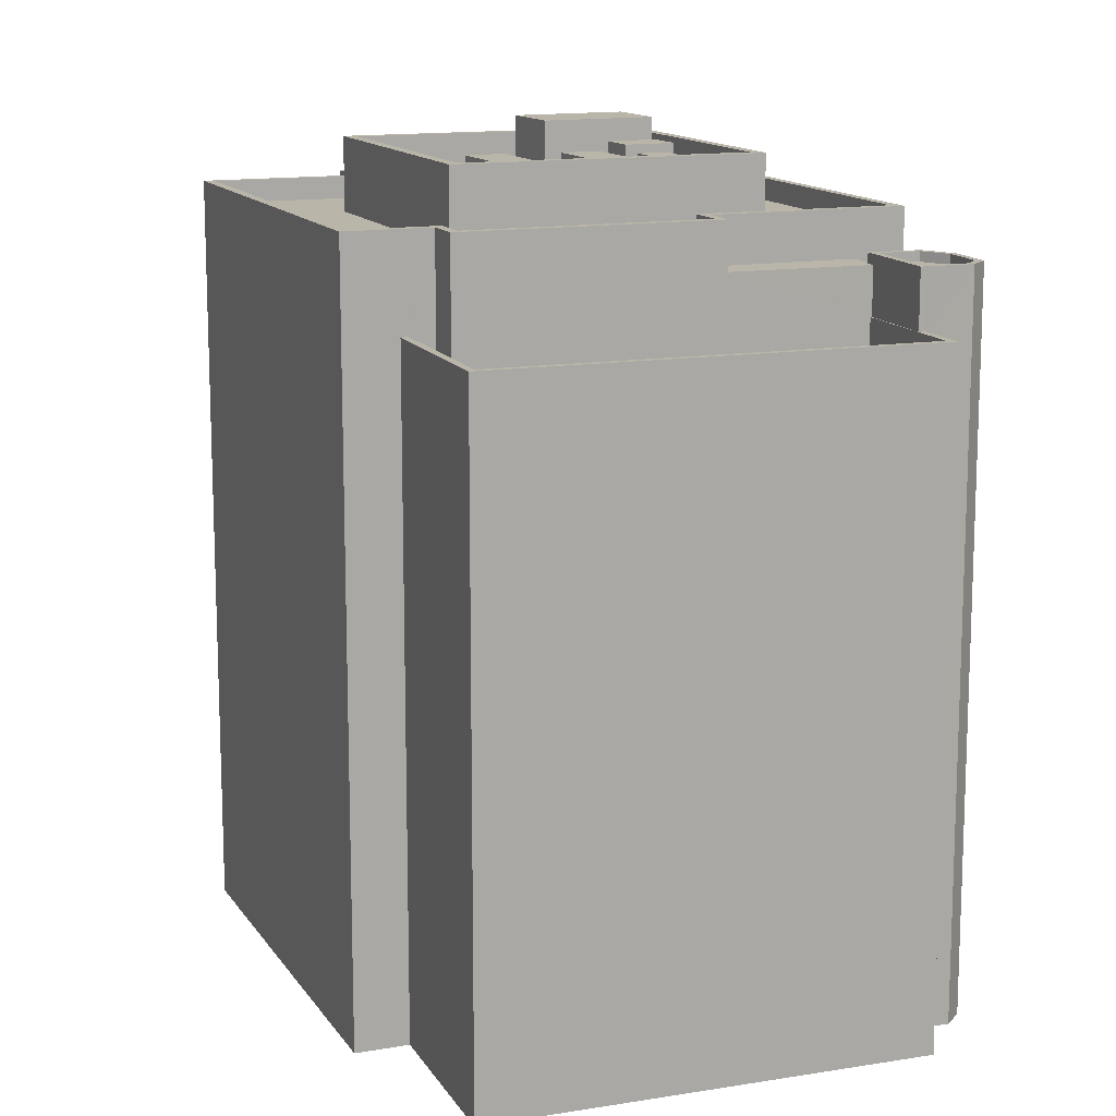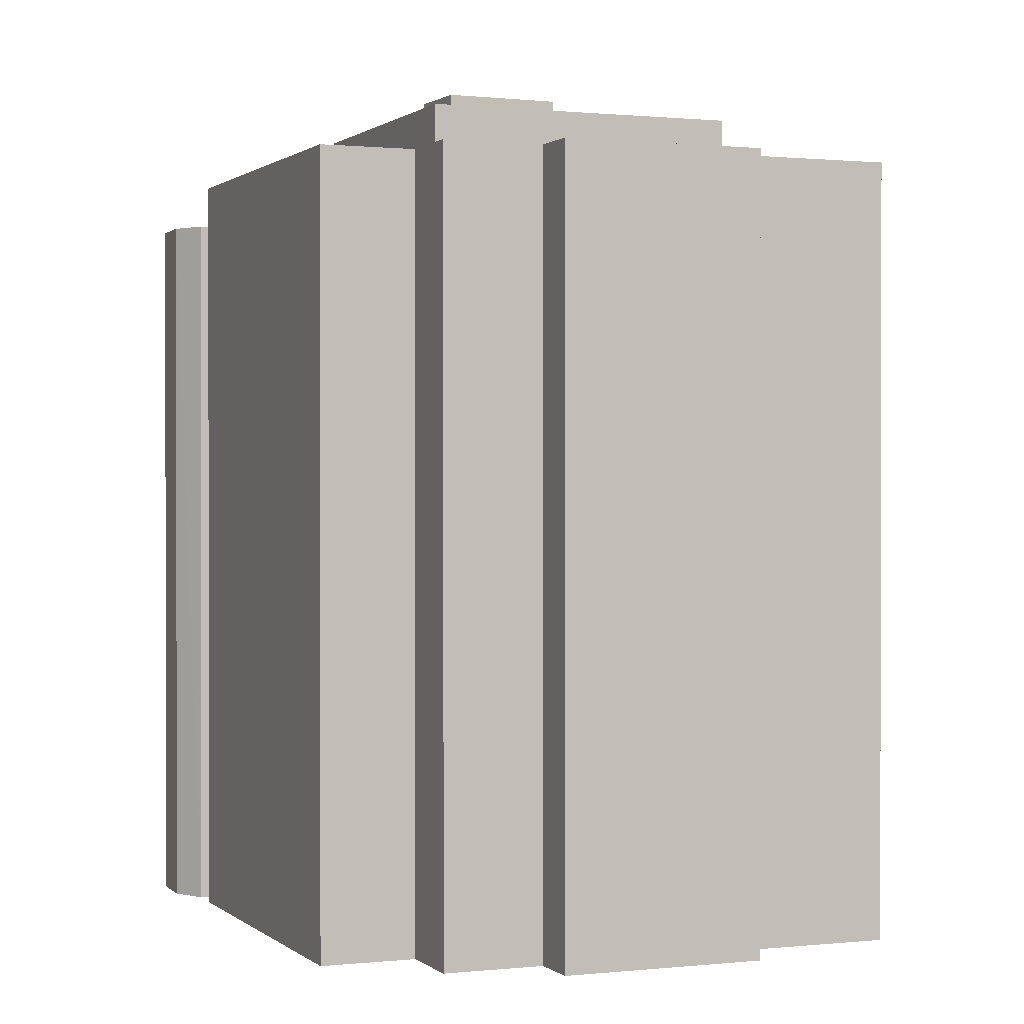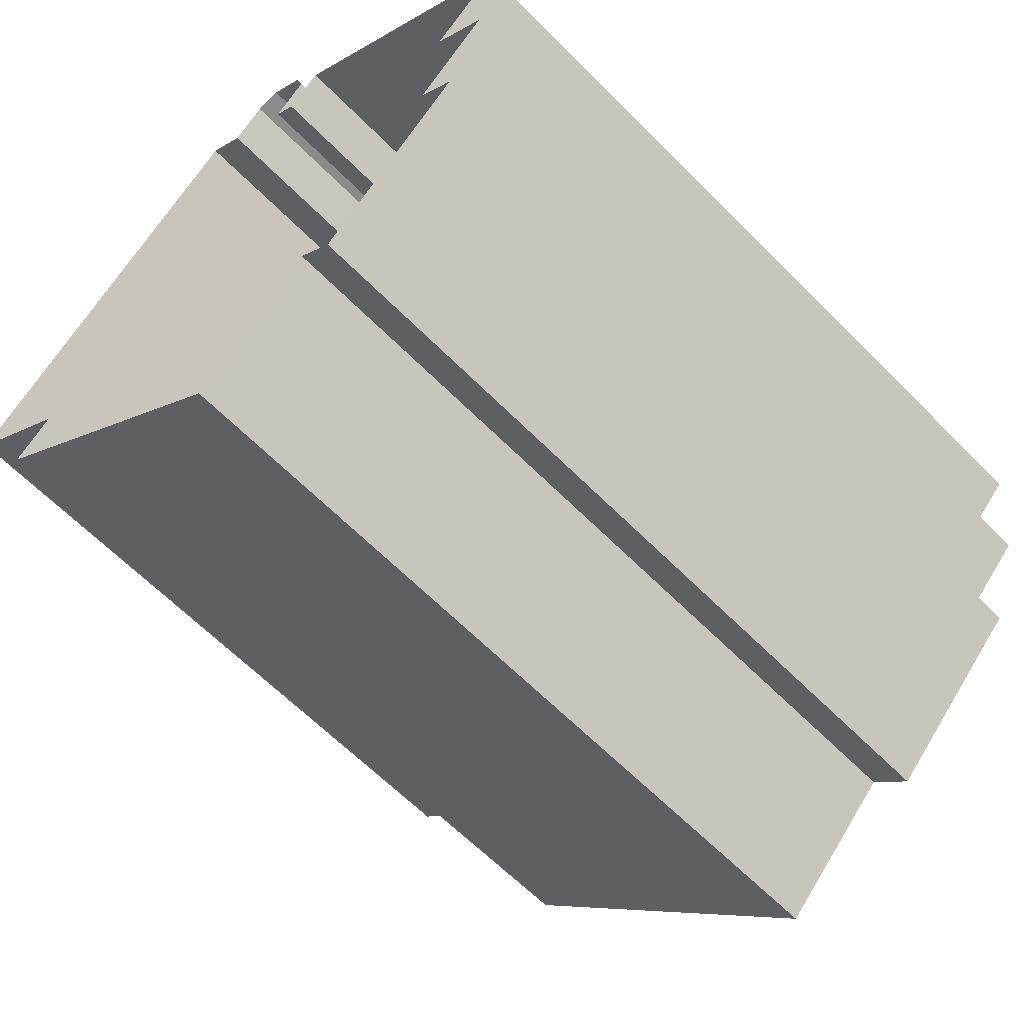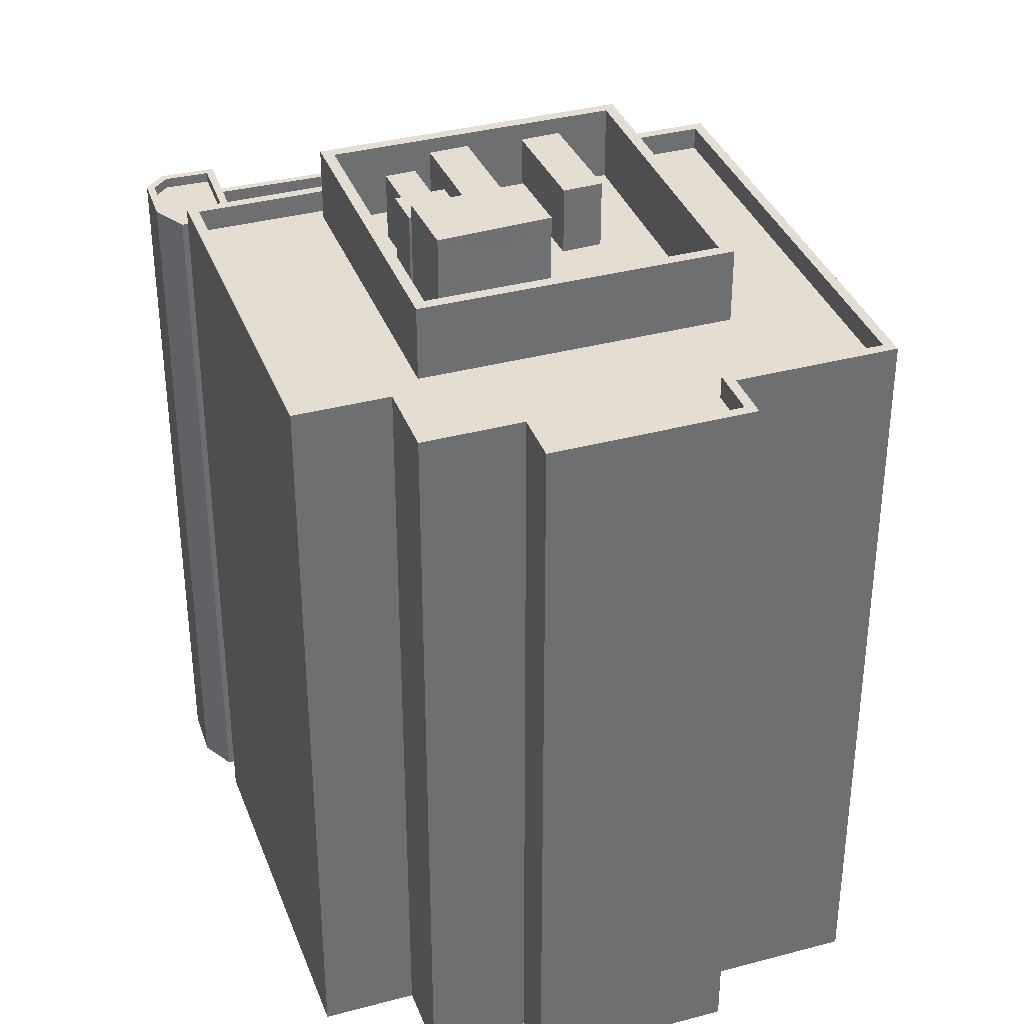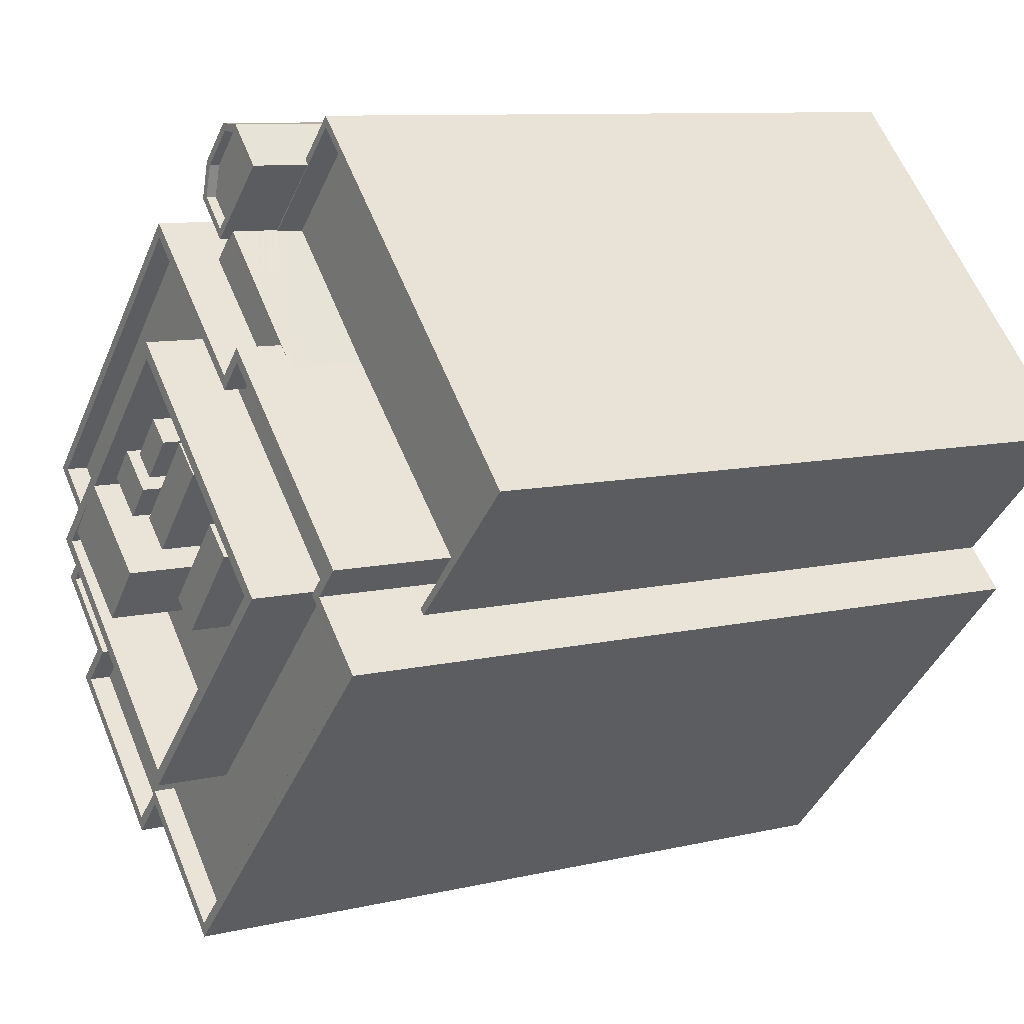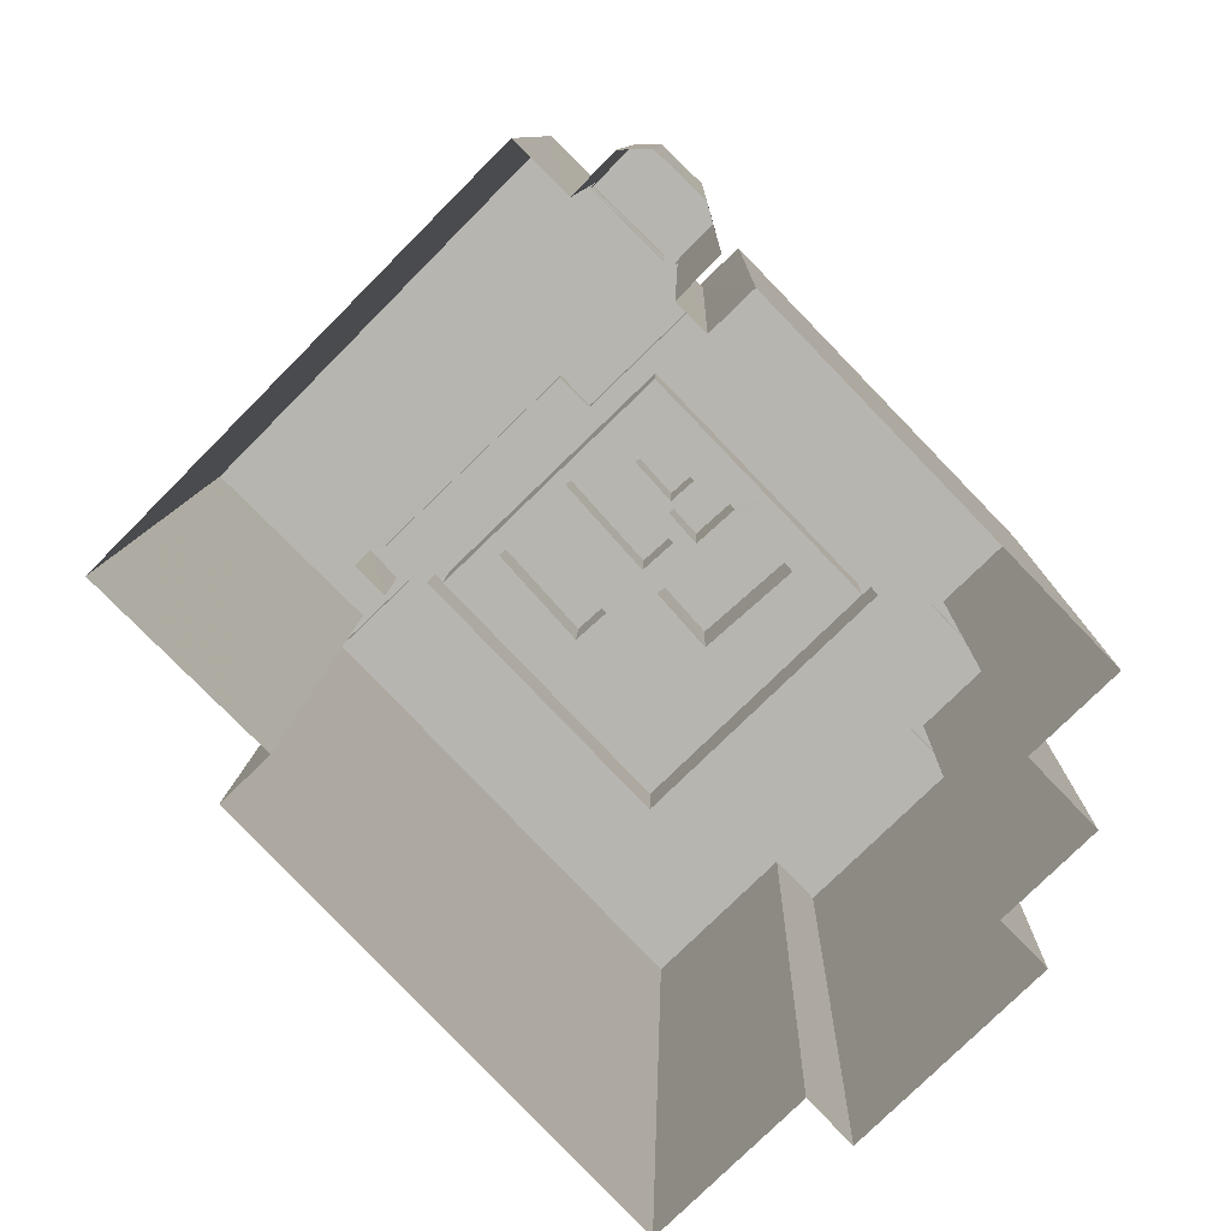
<metadata>
{"format":"obj","ext":"obj","renderer":"f3d","projection":"perspective","resolution":1024,"background":"white","views":[{"elev":13.5,"azim":114.5,"up":"+Z"},{"elev":0.7,"azim":-66.1,"up":"+Z"},{"elev":-62.8,"azim":-135.6,"up":"+Y"},{"elev":36.2,"azim":-63.3,"up":"+Z"},{"elev":9.4,"azim":58.1,"up":"+Y"},{"elev":8.9,"azim":-178.7,"up":"+Y"}]}
</metadata>
<code>
v -1.266e+04 -3.82e+04 57.58
v -1.266e+04 -3.82e+04 57.58
v -1.266e+04 -3.82e+04 57.58
v -1.266e+04 -3.82e+04 57.58
v -1.266e+04 -3.82e+04 57.58
v -1.266e+04 -3.82e+04 57.58
v -1.266e+04 -3.82e+04 57.98
v -1.266e+04 -3.82e+04 57.98
v -1.266e+04 -3.82e+04 57.98
v -1.266e+04 -3.82e+04 57.98
v -1.266e+04 -3.82e+04 57.98
v -1.266e+04 -3.82e+04 57.98
v -1.266e+04 -3.82e+04 57.98
v -1.266e+04 -3.82e+04 57.98
v -1.266e+04 -3.819e+04 57.98
v -1.266e+04 -3.819e+04 57.98
v -1.266e+04 -3.82e+04 57.98
v -1.266e+04 -3.82e+04 57.98
v -1.266e+04 -3.82e+04 57.57
v -1.266e+04 -3.82e+04 57.57
v -1.266e+04 -3.82e+04 57.57
v -1.265e+04 -3.82e+04 57.57
v -1.266e+04 -3.82e+04 57.57
v -1.266e+04 -3.82e+04 57.57
v -1.266e+04 -3.82e+04 57.57
v -1.264e+04 -3.821e+04 54.52
v -1.266e+04 -3.819e+04 54.52
v -1.265e+04 -3.82e+04 54.52
v -1.265e+04 -3.821e+04 54.52
v -1.265e+04 -3.821e+04 54.52
v -1.266e+04 -3.82e+04 54.52
v -1.265e+04 -3.821e+04 54.52
v -1.266e+04 -3.82e+04 55.62
v -1.266e+04 -3.82e+04 55.62
v -1.266e+04 -3.82e+04 55.62
v -1.266e+04 -3.82e+04 55.62
v -1.266e+04 -3.82e+04 55.62
v -1.266e+04 -3.82e+04 55.62
v -1.266e+04 -3.82e+04 55.62
v -1.266e+04 -3.819e+04 55.62
v -1.266e+04 -3.82e+04 55.62
v -1.266e+04 -3.819e+04 55.62
v -1.264e+04 -3.821e+04 55.62
v -1.265e+04 -3.821e+04 55.62
v -1.264e+04 -3.821e+04 55.62
v -1.265e+04 -3.821e+04 55.62
v -1.267e+04 -3.822e+04 59.48
v -1.267e+04 -3.822e+04 59.48
v -1.267e+04 -3.822e+04 59.48
v -1.267e+04 -3.822e+04 59.48
v -1.266e+04 -3.822e+04 59.48
v -1.267e+04 -3.822e+04 59.48
v -1.266e+04 -3.822e+04 59.48
v -1.267e+04 -3.822e+04 59.48
v -1.266e+04 -3.821e+04 58.57
v -1.266e+04 -3.821e+04 58.58
v -1.266e+04 -3.821e+04 58.58
v -1.266e+04 -3.821e+04 58.58
v -1.266e+04 -3.821e+04 58.57
v -1.266e+04 -3.82e+04 58.57
v -1.266e+04 -3.82e+04 58.57
v -1.266e+04 -3.821e+04 58.57
v -1.266e+04 -3.821e+04 58.57
v -1.266e+04 -3.821e+04 58.57
v -1.267e+04 -3.82e+04 58.58
v -1.266e+04 -3.82e+04 58.57
v -1.266e+04 -3.82e+04 58.57
v -1.266e+04 -3.82e+04 58.57
v -1.266e+04 -3.821e+04 58.58
v -1.266e+04 -3.82e+04 58.57
v -1.266e+04 -3.822e+04 58.58
v -1.266e+04 -3.823e+04 58.58
v -1.265e+04 -3.822e+04 58.57
v -1.267e+04 -3.821e+04 58.58
v -1.267e+04 -3.821e+04 58.58
v -1.265e+04 -3.822e+04 58.57
v -1.266e+04 -3.822e+04 58.58
v -1.267e+04 -3.822e+04 58.58
v -1.267e+04 -3.822e+04 58.58
v -1.267e+04 -3.822e+04 58.58
v -1.267e+04 -3.821e+04 58.58
v -1.267e+04 -3.821e+04 58.58
v -1.265e+04 -3.821e+04 58.57
v -1.265e+04 -3.821e+04 58.57
v -1.265e+04 -3.821e+04 58.57
v -1.265e+04 -3.821e+04 58.57
v -1.266e+04 -3.821e+04 58.57
v -1.266e+04 -3.822e+04 58.57
v -1.266e+04 -3.821e+04 58.57
v -1.266e+04 -3.821e+04 58.57
v -1.266e+04 -3.822e+04 58.58
v -1.266e+04 -3.821e+04 58.58
v -1.267e+04 -3.821e+04 58.58
v -1.266e+04 -3.821e+04 58.58
v -1.266e+04 -3.821e+04 58.57
v -1.266e+04 -3.821e+04 58.57
v -1.266e+04 -3.821e+04 58.57
v -1.266e+04 -3.821e+04 58.57
v -1.266e+04 -3.821e+04 58.57
v -1.266e+04 -3.821e+04 58.57
v -1.266e+04 -3.821e+04 58.57
v -1.266e+04 -3.821e+04 58.57
v -1.266e+04 -3.821e+04 58.57
v -1.266e+04 -3.821e+04 58.57
v -1.266e+04 -3.821e+04 58.57
v -1.266e+04 -3.821e+04 58.57
v -1.266e+04 -3.82e+04 58.57
v -1.265e+04 -3.821e+04 58.57
v -1.265e+04 -3.821e+04 58.57
v -1.265e+04 -3.821e+04 58.57
v -1.265e+04 -3.821e+04 58.57
v -1.266e+04 -3.82e+04 59.47
v -1.267e+04 -3.821e+04 59.48
v -1.266e+04 -3.82e+04 59.47
v -1.267e+04 -3.821e+04 59.48
v -1.267e+04 -3.821e+04 59.48
v -1.267e+04 -3.821e+04 59.48
v -1.267e+04 -3.821e+04 59.48
v -1.267e+04 -3.821e+04 59.48
v -1.266e+04 -3.821e+04 59.47
v -1.266e+04 -3.82e+04 59.47
v -1.265e+04 -3.821e+04 59.47
v -1.265e+04 -3.821e+04 59.47
v -1.265e+04 -3.821e+04 59.47
v -1.266e+04 -3.82e+04 59.47
v -1.265e+04 -3.821e+04 59.47
v -1.266e+04 -3.82e+04 59.47
v -1.266e+04 -3.823e+04 59.48
v -1.265e+04 -3.821e+04 59.47
v -1.266e+04 -3.823e+04 59.48
v -1.265e+04 -3.821e+04 59.47
v -1.266e+04 -3.821e+04 61.28
v -1.266e+04 -3.821e+04 61.28
v -1.266e+04 -3.821e+04 61.28
v -1.266e+04 -3.821e+04 61.28
v -1.266e+04 -3.821e+04 61.6
v -1.266e+04 -3.821e+04 61.6
v -1.266e+04 -3.821e+04 61.6
v -1.266e+04 -3.821e+04 61.6
v -1.267e+04 -3.821e+04 61.57
v -1.266e+04 -3.82e+04 61.57
v -1.266e+04 -3.82e+04 61.57
v -1.267e+04 -3.821e+04 61.57
v -1.265e+04 -3.821e+04 61.57
v -1.265e+04 -3.821e+04 61.57
v -1.266e+04 -3.822e+04 61.57
v -1.266e+04 -3.822e+04 61.57
v -1.266e+04 -3.821e+04 62.44
v -1.266e+04 -3.821e+04 62.44
v -1.266e+04 -3.821e+04 62.44
v -1.266e+04 -3.821e+04 62.44
v -1.265e+04 -3.821e+04 61.31
v -1.266e+04 -3.821e+04 61.31
v -1.266e+04 -3.821e+04 61.31
v -1.265e+04 -3.821e+04 61.31
v -1.266e+04 -3.821e+04 61.3
v -1.266e+04 -3.821e+04 61.3
v -1.266e+04 -3.821e+04 61.3
v -1.266e+04 -3.821e+04 61.3
v -1.266e+04 -3.82e+04 28.7
v -1.266e+04 -3.82e+04 28.7
v -1.266e+04 -3.82e+04 28.7
v -1.266e+04 -3.819e+04 28.69
v -1.266e+04 -3.819e+04 28.69
v -1.266e+04 -3.82e+04 28.69
v -1.266e+04 -3.82e+04 28.7
v -1.266e+04 -3.819e+04 28.69
v -1.264e+04 -3.821e+04 28.69
v -1.265e+04 -3.821e+04 28.69
v -1.266e+04 -3.82e+04 28.7
v -1.267e+04 -3.822e+04 28.7
v -1.266e+04 -3.822e+04 28.7
v -1.267e+04 -3.822e+04 28.7
v -1.267e+04 -3.822e+04 28.7
v -1.267e+04 -3.821e+04 28.7
v -1.267e+04 -3.821e+04 28.7
v -1.267e+04 -3.821e+04 28.7
v -1.265e+04 -3.821e+04 28.69
v -1.266e+04 -3.823e+04 28.7
f 1 2 3
f 2 4 3
f 3 4 5
f 4 6 5
f 7 8 9
f 7 10 8
f 11 9 8
f 12 11 13
f 12 14 15
f 7 16 10
f 15 14 16
f 13 11 8
f 17 12 13
f 14 12 17
f 16 18 10
f 14 18 16
f 19 20 21
f 22 23 19
f 21 20 24
f 24 20 25
f 19 23 20
f 26 27 28
f 29 30 26
f 31 28 27
f 29 32 30
f 26 28 29
f 33 34 35
f 36 33 35
f 37 38 39
f 39 40 41
f 41 40 42
f 42 40 43
f 44 45 46
f 43 45 44
f 40 45 43
f 38 40 39
f 47 48 49
f 48 50 49
f 51 52 53
f 49 50 54
f 52 49 54
f 53 52 54
f 55 56 57
f 56 55 58
f 58 59 60
f 61 60 62
f 63 59 64
f 58 55 59
f 62 59 63
f 60 59 62
f 65 66 67
f 67 66 68
f 65 69 66
f 68 66 70
f 71 72 73
f 65 74 75
f 73 76 71
f 77 72 71
f 78 79 77
f 78 80 79
f 69 65 75
f 78 81 82
f 75 74 81
f 75 78 71
f 78 77 71
f 75 81 78
f 83 84 85
f 84 83 86
f 87 88 89
f 90 87 89
f 88 86 89
f 89 86 83
f 88 87 91
f 91 92 93
f 94 58 93
f 87 95 92
f 94 56 58
f 92 94 93
f 91 87 92
f 96 61 97
f 97 98 99
f 100 61 62
f 101 55 57
f 99 101 102
f 101 57 102
f 63 64 103
f 98 100 103
f 99 98 101
f 98 103 64
f 97 61 100
f 97 100 98
f 102 95 104
f 105 96 97
f 96 105 84
f 95 87 90
f 99 102 104
f 85 84 105
f 104 90 85
f 104 85 105
f 104 95 90
f 68 70 106
f 107 106 108
f 109 107 108
f 110 109 108
f 110 108 111
f 111 108 73
f 73 108 76
f 106 70 108
f 112 113 114
f 48 47 115
f 116 117 118
f 114 113 116
f 118 117 115
f 48 115 119
f 115 117 119
f 116 113 117
f 114 120 121
f 112 114 121
f 122 123 124
f 125 121 120
f 126 123 122
f 127 125 123
f 125 127 121
f 127 123 126
f 53 128 51
f 124 129 122
f 130 128 53
f 131 129 128
f 129 131 122
f 131 128 130
f 132 133 134
f 132 135 133
f 136 137 138
f 136 139 137
f 140 141 142
f 140 143 141
f 141 144 142
f 141 145 144
f 144 146 147
f 144 145 146
f 146 143 140
f 147 146 140
f 148 149 150
f 151 148 150
f 152 153 154
f 152 155 153
f 156 157 158
f 156 159 157
f 10 6 4
f 10 18 6
f 10 4 2
f 8 10 2
f 8 2 1
f 13 8 1
f 17 13 1
f 3 17 1
f 14 3 5
f 14 17 3
f 18 14 5
f 6 18 5
f 160 33 161
f 20 9 25
f 33 36 25
f 161 33 11
f 25 9 11
f 33 25 11
f 161 12 162
f 161 11 12
f 15 163 162
f 12 15 162
f 163 16 164
f 163 15 16
f 165 164 41
f 164 16 41
f 41 7 39
f 41 16 7
f 9 23 7
f 7 23 39
f 9 20 23
f 39 23 37
f 25 35 24
f 25 36 35
f 28 31 38
f 28 38 22
f 38 23 22
f 38 37 23
f 33 166 34
f 33 160 166
f 165 42 167
f 165 41 42
f 167 43 168
f 167 42 43
f 169 168 43
f 44 169 43
f 40 31 27
f 40 38 31
f 45 40 27
f 26 45 27
f 30 45 26
f 30 46 45
f 121 21 24
f 121 24 112
f 112 34 170
f 170 34 166
f 24 35 34
f 24 34 112
f 53 171 172
f 53 54 171
f 54 173 171
f 54 50 173
f 48 174 173
f 50 48 173
f 48 175 174
f 48 119 175
f 117 176 175
f 119 117 175
f 117 177 176
f 117 113 177
f 177 112 170
f 177 113 112
f 44 178 169
f 178 44 131
f 32 122 46
f 30 32 46
f 122 131 44
f 122 44 46
f 131 130 179
f 178 131 179
f 130 172 179
f 130 53 172
f 21 121 127
f 19 21 127
f 29 22 126
f 126 22 127
f 29 28 22
f 127 22 19
f 126 122 32
f 29 126 32
f 128 72 77
f 51 128 77
f 51 77 79
f 52 51 79
f 52 79 80
f 49 52 80
f 47 80 78
f 47 49 80
f 47 78 82
f 115 47 82
f 118 82 81
f 118 115 82
f 118 81 74
f 116 118 74
f 74 65 116
f 65 67 114
f 116 65 114
f 67 68 114
f 68 106 120
f 114 68 120
f 125 106 107
f 125 120 106
f 123 125 107
f 109 123 107
f 123 109 110
f 124 123 110
f 129 110 111
f 129 124 110
f 111 73 129
f 73 72 128
f 73 128 129
f 133 62 134
f 133 100 62
f 133 135 103
f 100 133 103
f 63 103 135
f 132 63 135
f 63 134 62
f 63 132 134
f 138 137 64
f 138 64 59
f 137 98 64
f 137 139 101
f 98 137 101
f 139 136 55
f 101 139 55
f 55 138 59
f 55 136 138
f 86 145 84
f 145 141 84
f 84 141 96
f 141 60 61
f 96 141 61
f 108 70 144
f 70 66 142
f 70 142 144
f 71 76 147
f 76 108 144
f 147 76 144
f 93 58 143
f 58 60 141
f 143 58 141
f 147 140 75
f 71 147 75
f 93 146 91
f 93 143 146
f 66 69 142
f 69 75 140
f 69 140 142
f 146 145 88
f 146 88 91
f 145 86 88
f 92 150 149
f 92 95 150
f 149 94 92
f 149 148 94
f 151 94 148
f 151 56 94
f 151 150 102
f 56 151 57
f 150 95 102
f 151 102 57
f 85 152 83
f 85 155 152
f 152 154 89
f 83 152 89
f 154 153 90
f 89 154 90
f 90 153 155
f 85 90 155
f 97 156 105
f 97 159 156
f 156 158 104
f 105 156 104
f 158 157 99
f 104 158 99
f 99 157 159
f 97 99 159

</code>
